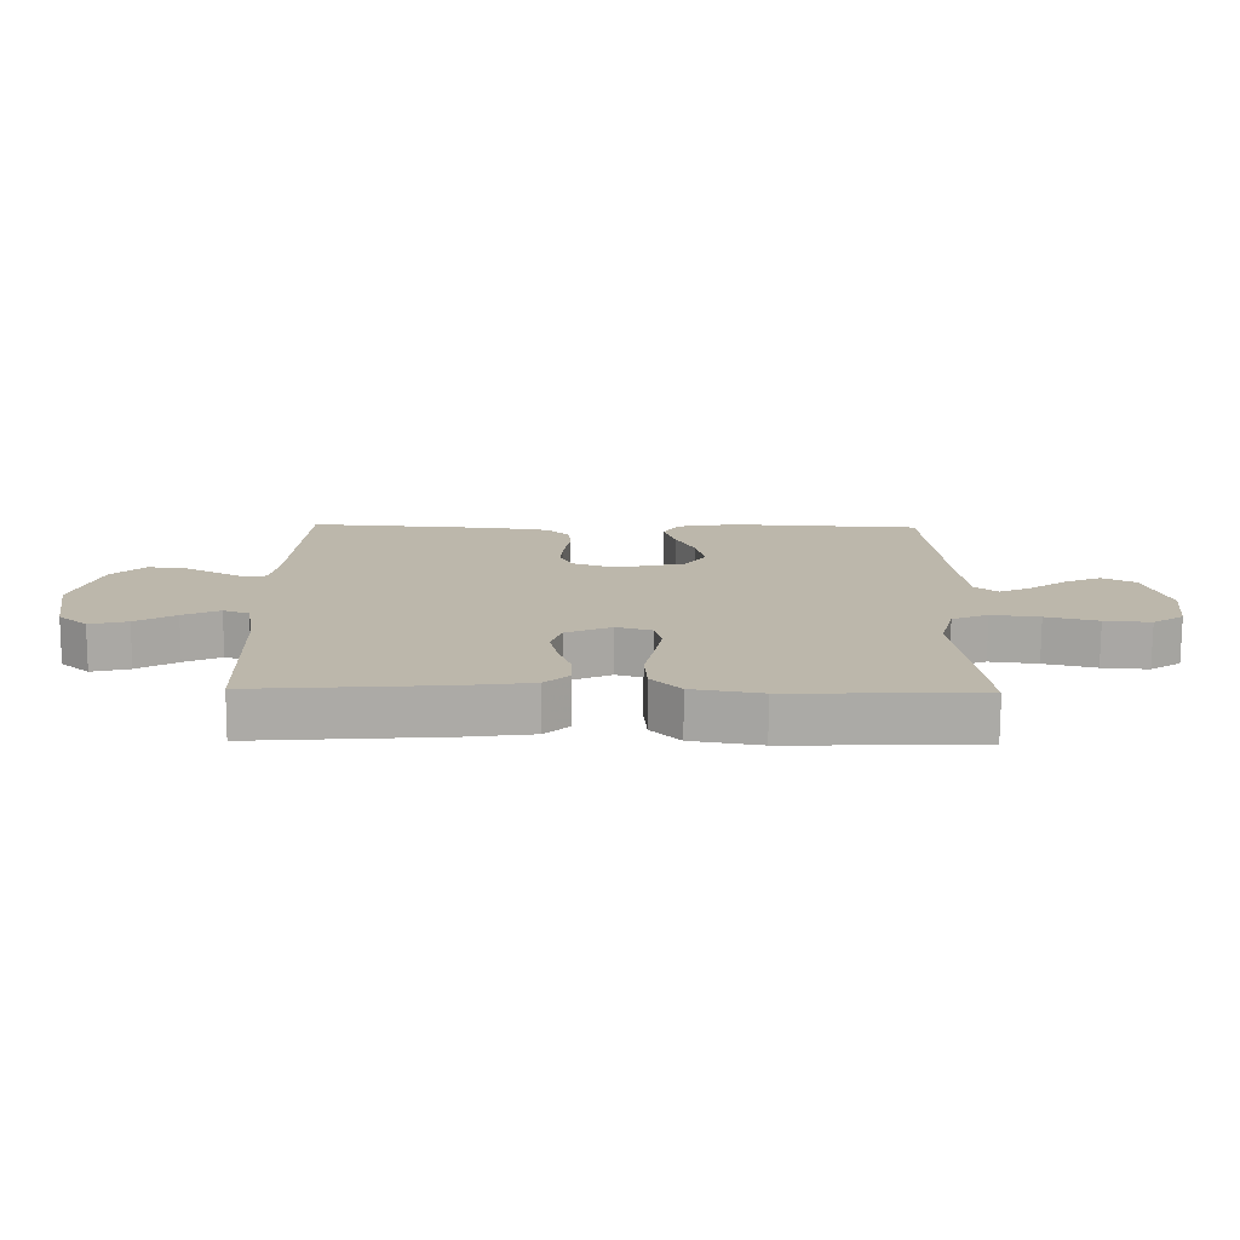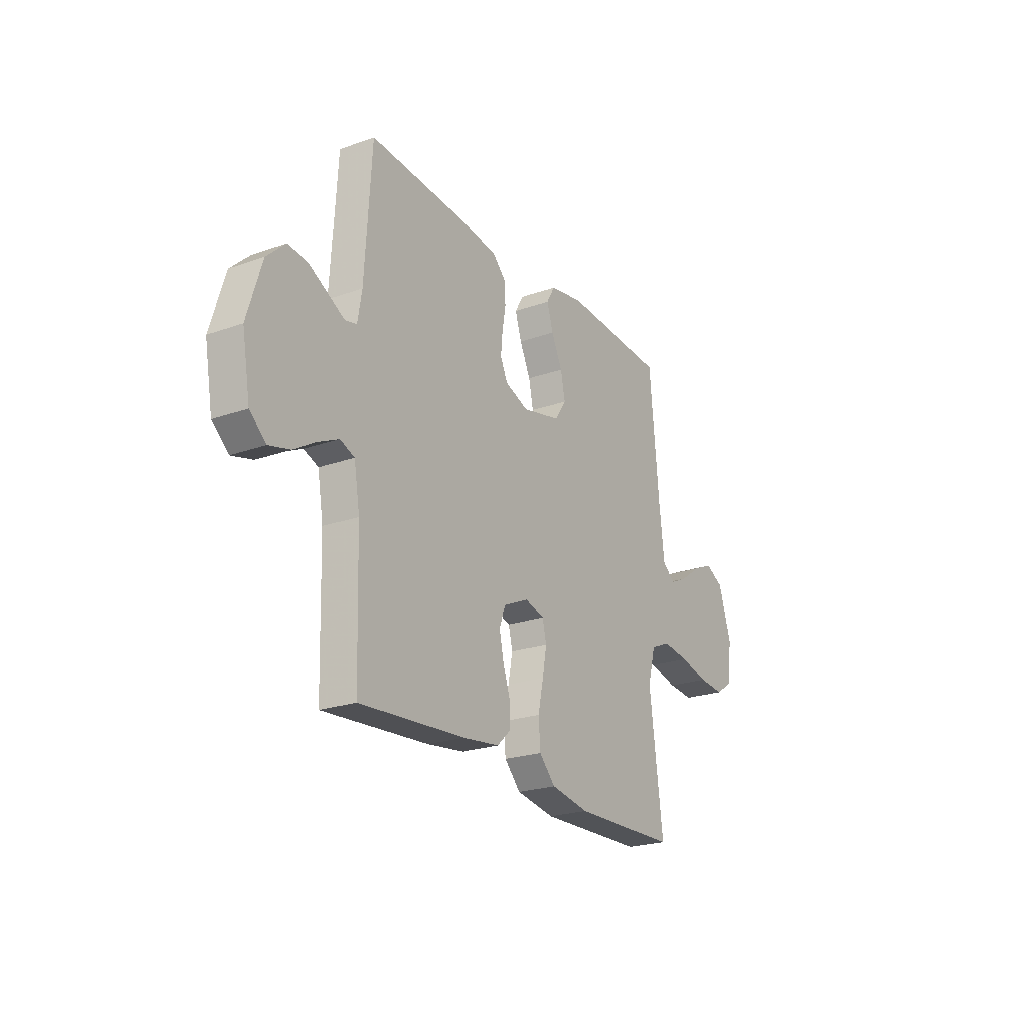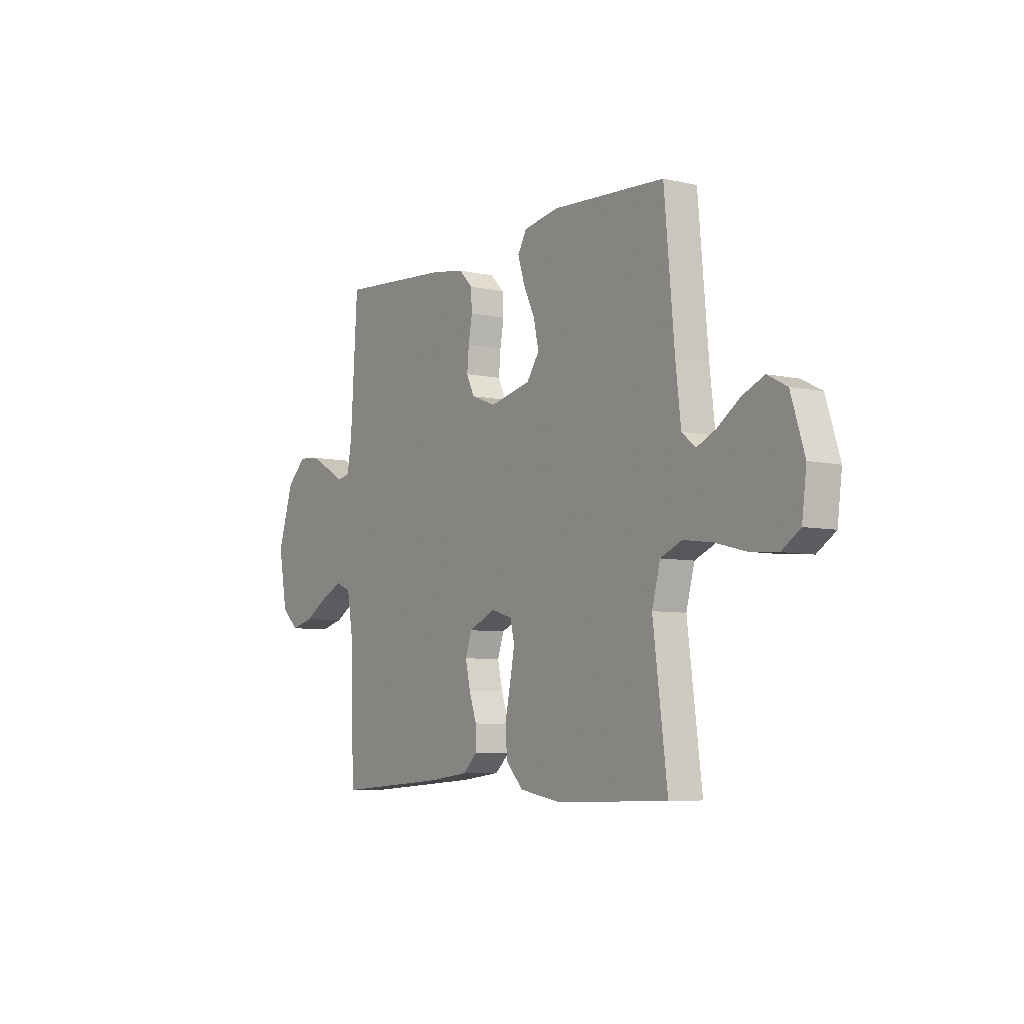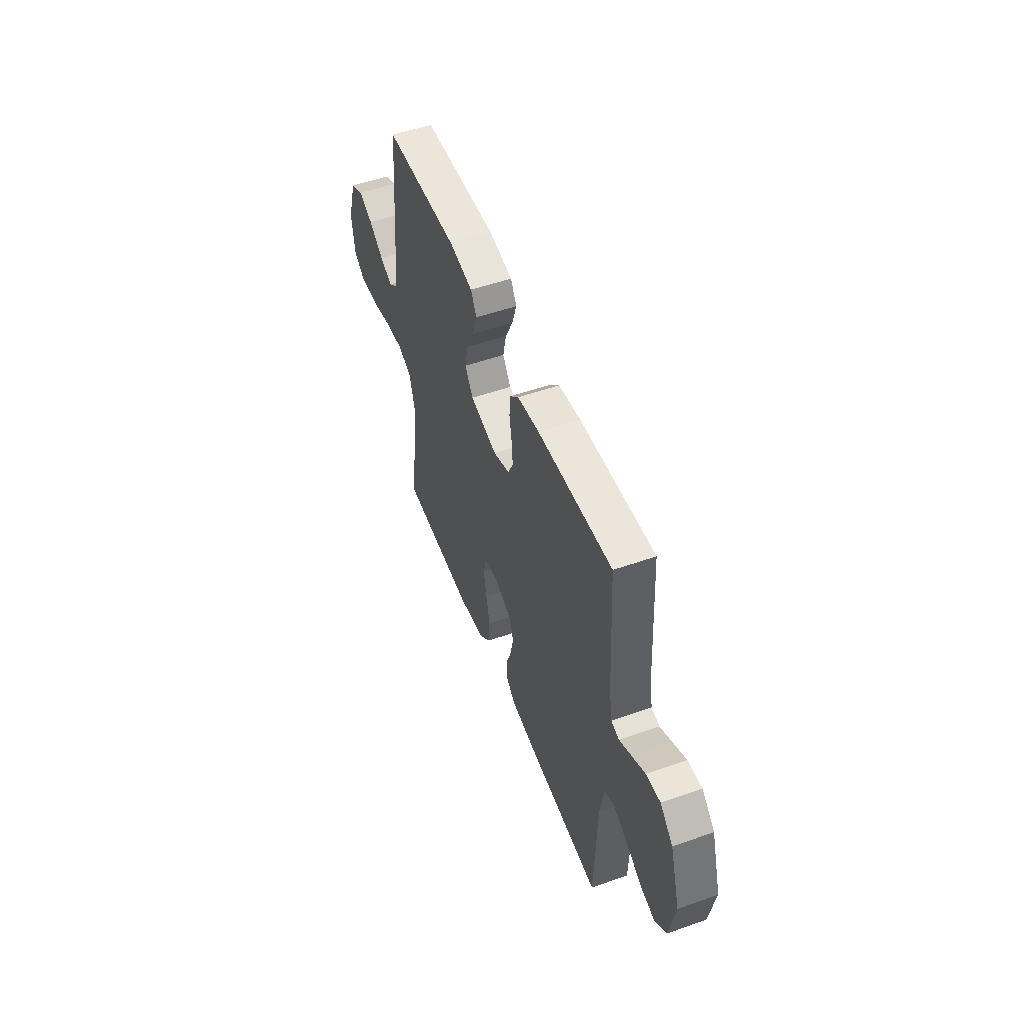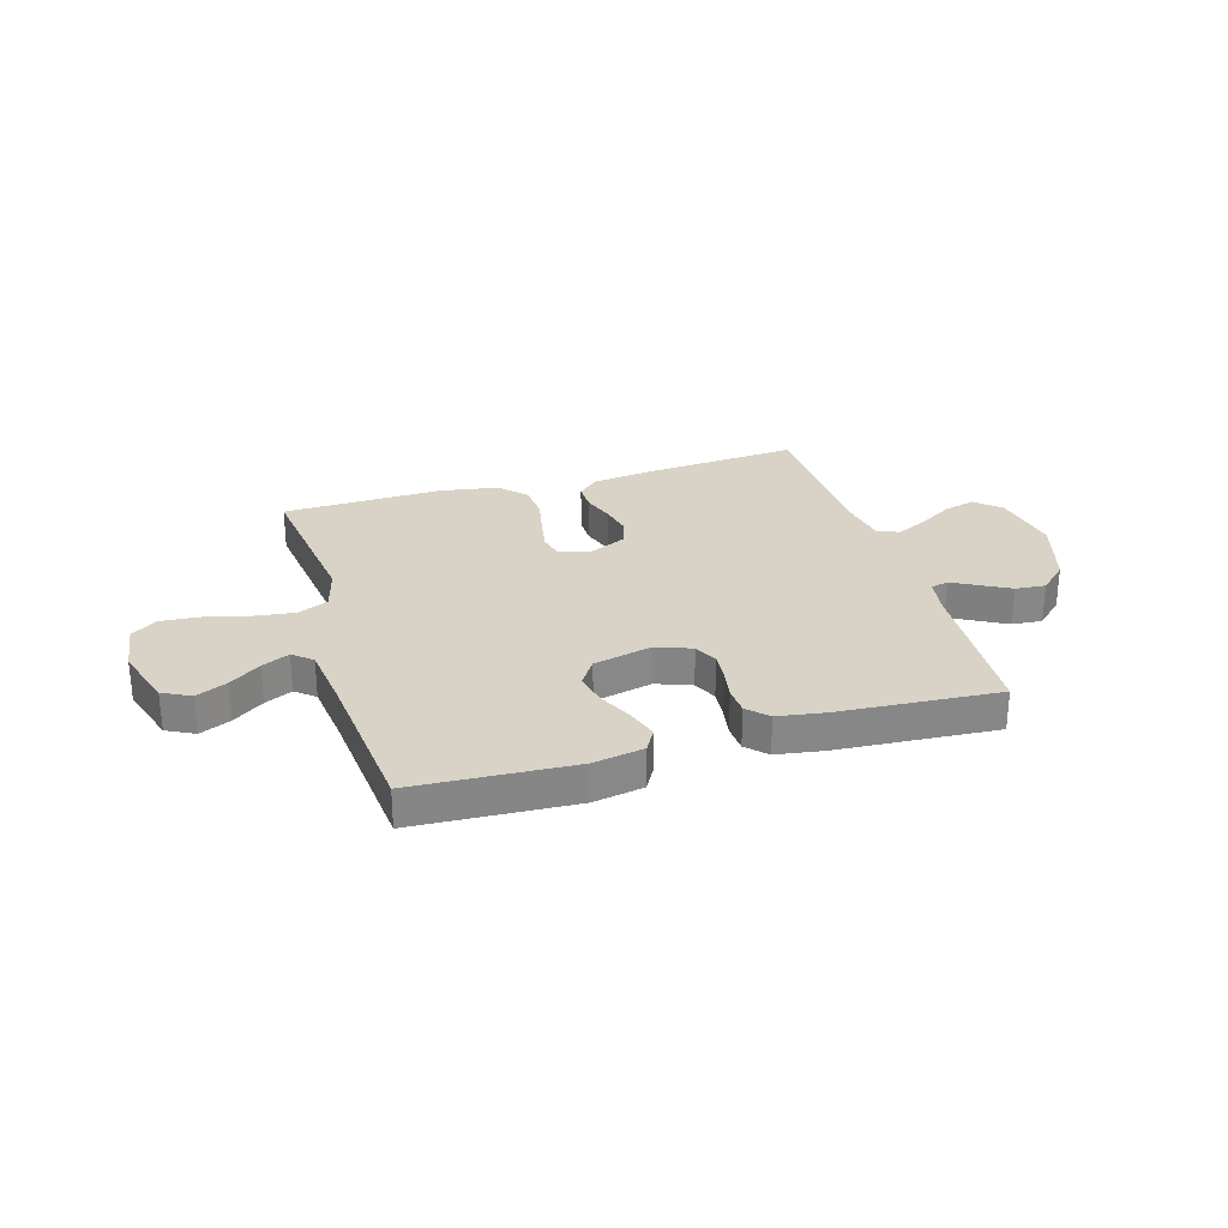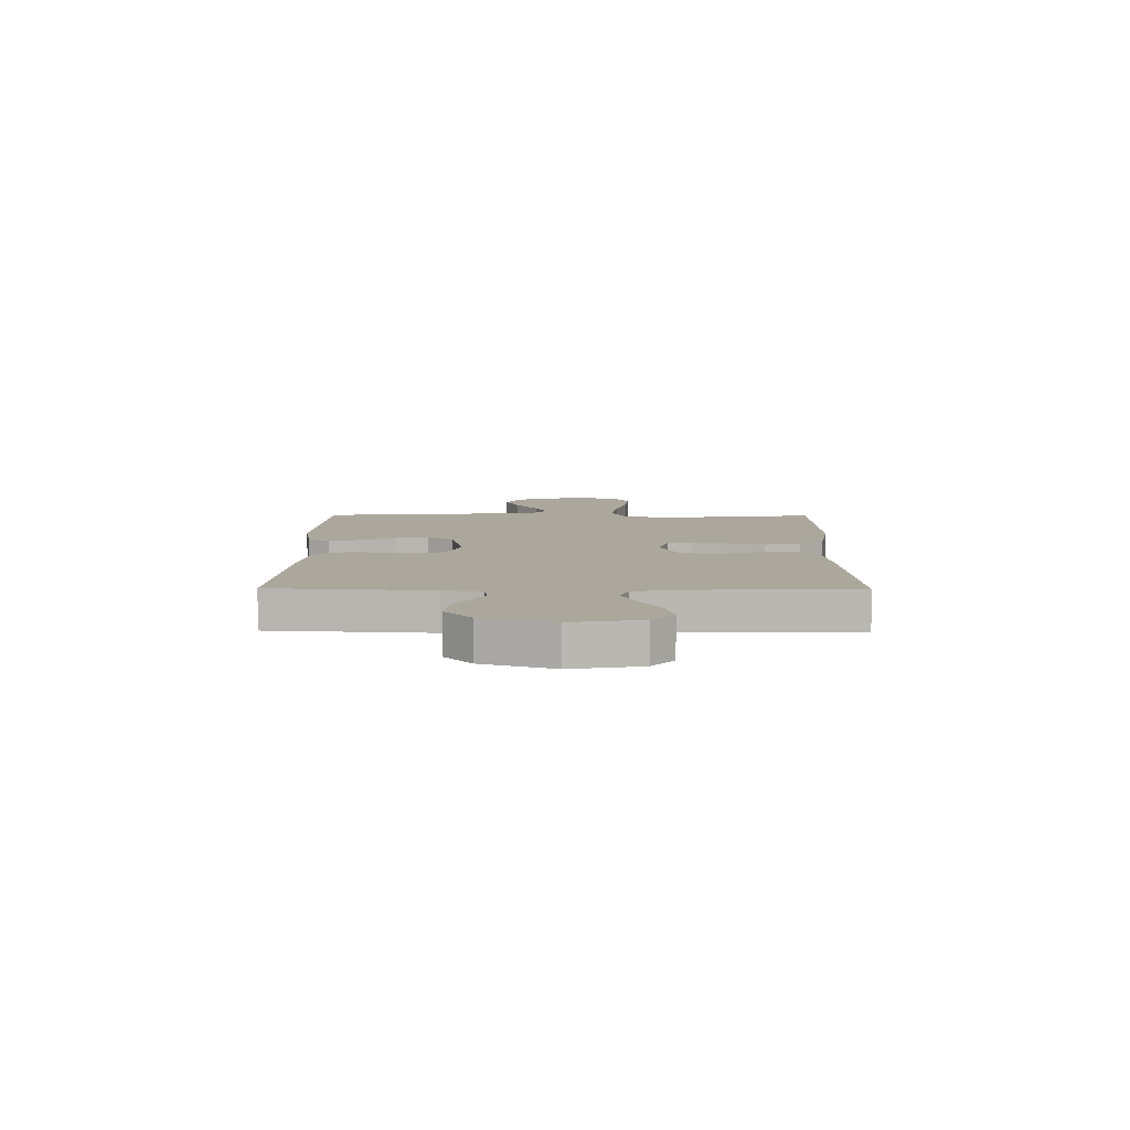
<metadata>
{"format":"obj","ext":"obj","renderer":"f3d","projection":"perspective","resolution":1024,"background":"white","views":[{"elev":-75.6,"azim":179.7,"up":"+Z"},{"elev":-23.0,"azim":121.2,"up":"+Z"},{"elev":-6.4,"azim":-123.9,"up":"+Z"},{"elev":52.5,"azim":69.2,"up":"+Z"},{"elev":27.9,"azim":-16.7,"up":"+Y"},{"elev":8.3,"azim":90.6,"up":"+Y"}]}
</metadata>
<code>
v 0.5 0.07 -0.5
v 0.2 0.07 -0.477
v 0.094 0.07 -0.463
v 0.055 0.07 -0.426
v 0.056 0.07 -0.374
v 0.076 0.07 -0.315
v 0.089 0.07 -0.256
v 0.072 0.07 -0.206
v 0 0.07 -0.173
v -0.056 0.07 -0.19
v -0.067 0.07 -0.237
v -0.055 0.07 -0.303
v -0.04 0.07 -0.374
v -0.045 0.07 -0.441
v -0.091 0.07 -0.489
v -0.2 0.07 -0.508
v -0.5 0.07 -0.5
v -0.462 0.07 -0.2
v -0.484 0.07 -0.117
v -0.541 0.07 -0.092
v -0.617 0.07 -0.102
v -0.699 0.07 -0.123
v -0.772 0.07 -0.129
v -0.821 0.07 -0.096
v -0.833 0.07 0
v -0.797 0.07 0.115
v -0.745 0.07 0.142
v -0.687 0.07 0.116
v -0.628 0.07 0.074
v -0.577 0.07 0.05
v -0.541 0.07 0.08
v -0.527 0.07 0.2
v -0.5 0.07 0.5
v -0.2 0.07 0.516
v -0.105 0.07 0.499
v -0.081 0.07 0.457
v -0.099 0.07 0.399
v -0.13 0.07 0.334
v -0.143 0.07 0.272
v -0.11 0.07 0.223
v 0 0.07 0.197
v 0.066 0.07 0.222
v 0.087 0.07 0.266
v 0.082 0.07 0.321
v 0.072 0.07 0.377
v 0.075 0.07 0.428
v 0.111 0.07 0.465
v 0.2 0.07 0.479
v 0.5 0.07 0.5
v 0.519 0.07 0.2
v 0.531 0.07 0.129
v 0.564 0.07 0.121
v 0.611 0.07 0.147
v 0.666 0.07 0.177
v 0.723 0.07 0.182
v 0.775 0.07 0.133
v 0.816 0.07 0
v 0.793 0.07 -0.13
v 0.747 0.07 -0.171
v 0.687 0.07 -0.155
v 0.624 0.07 -0.117
v 0.566 0.07 -0.089
v 0.525 0.07 -0.105
v 0.509 0.07 -0.2
v 0.5 0 -0.5
v 0.2 0 -0.477
v 0.094 0 -0.463
v 0.055 0 -0.426
v 0.056 0 -0.374
v 0.076 0 -0.315
v 0.089 0 -0.256
v 0.072 0 -0.206
v 0 0 -0.173
v -0.056 0 -0.19
v -0.067 0 -0.237
v -0.055 0 -0.303
v -0.04 0 -0.374
v -0.045 0 -0.441
v -0.091 0 -0.489
v -0.2 0 -0.508
v -0.5 0 -0.5
v -0.462 0 -0.2
v -0.484 0 -0.117
v -0.541 0 -0.092
v -0.617 0 -0.102
v -0.699 0 -0.123
v -0.772 0 -0.129
v -0.821 0 -0.096
v -0.833 0 0
v -0.797 0 0.115
v -0.745 0 0.142
v -0.687 0 0.116
v -0.628 0 0.074
v -0.577 0 0.05
v -0.541 0 0.08
v -0.527 0 0.2
v -0.5 0 0.5
v -0.2 0 0.516
v -0.105 0 0.499
v -0.081 0 0.457
v -0.099 0 0.399
v -0.13 0 0.334
v -0.143 0 0.272
v -0.11 0 0.223
v 0 0 0.197
v 0.066 0 0.222
v 0.087 0 0.266
v 0.082 0 0.321
v 0.072 0 0.377
v 0.075 0 0.428
v 0.111 0 0.465
v 0.2 0 0.479
v 0.5 0 0.5
v 0.519 0 0.2
v 0.531 0 0.129
v 0.564 0 0.121
v 0.611 0 0.147
v 0.666 0 0.177
v 0.723 0 0.182
v 0.775 0 0.133
v 0.816 0 0
v 0.793 0 -0.13
v 0.747 0 -0.171
v 0.687 0 -0.155
v 0.624 0 -0.117
v 0.566 0 -0.089
v 0.525 0 -0.105
v 0.509 0 -0.2
f 58 59 60 61
f 58 61 62
f 57 58 62
f 56 57 62
f 55 56 62 63
f 52 53 54 55
f 47 48 49 50
f 47 50 51
f 44 45 46 47
f 43 44 47 51
f 42 43 51
f 41 42 51 52
f 35 36 37 38
f 35 38 39
f 32 33 34 35
f 31 32 35 39
f 30 31 39 40
f 26 27 28 29
f 26 29 30
f 25 26 30
f 24 25 30
f 21 22 23 24
f 20 21 24 30
f 19 20 30 40
f 15 16 17 18
f 12 13 14 15
f 11 12 15 18
f 10 11 18 19
f 3 4 5 6
f 3 6 7
f 64 1 2 3
f 63 64 3 7
f 52 55 63 7
f 10 19 40 41
f 9 10 41 52
f 8 9 52
f 7 8 52
f 125 124 123 122
f 126 125 122
f 126 122 121
f 126 121 120
f 127 126 120 119
f 119 118 117 116
f 114 113 112 111
f 115 114 111
f 111 110 109 108
f 115 111 108 107
f 115 107 106
f 116 115 106 105
f 102 101 100 99
f 103 102 99
f 99 98 97 96
f 103 99 96 95
f 104 103 95 94
f 93 92 91 90
f 94 93 90
f 94 90 89
f 94 89 88
f 88 87 86 85
f 94 88 85 84
f 104 94 84 83
f 82 81 80 79
f 79 78 77 76
f 82 79 76 75
f 83 82 75 74
f 70 69 68 67
f 71 70 67
f 67 66 65 128
f 71 67 128 127
f 71 127 119 116
f 105 104 83 74
f 116 105 74 73
f 116 73 72
f 116 72 71
f 1 65 66 2
f 2 66 67 3
f 3 67 68 4
f 4 68 69 5
f 5 69 70 6
f 6 70 71 7
f 7 71 72 8
f 8 72 73 9
f 9 73 74 10
f 10 74 75 11
f 11 75 76 12
f 12 76 77 13
f 13 77 78 14
f 14 78 79 15
f 15 79 80 16
f 16 80 81 17
f 17 81 82 18
f 18 82 83 19
f 19 83 84 20
f 20 84 85 21
f 21 85 86 22
f 22 86 87 23
f 23 87 88 24
f 24 88 89 25
f 25 89 90 26
f 26 90 91 27
f 27 91 92 28
f 28 92 93 29
f 29 93 94 30
f 30 94 95 31
f 31 95 96 32
f 32 96 97 33
f 33 97 98 34
f 34 98 99 35
f 35 99 100 36
f 36 100 101 37
f 37 101 102 38
f 38 102 103 39
f 39 103 104 40
f 40 104 105 41
f 41 105 106 42
f 42 106 107 43
f 43 107 108 44
f 44 108 109 45
f 45 109 110 46
f 46 110 111 47
f 47 111 112 48
f 48 112 113 49
f 49 113 114 50
f 50 114 115 51
f 51 115 116 52
f 52 116 117 53
f 53 117 118 54
f 54 118 119 55
f 55 119 120 56
f 56 120 121 57
f 57 121 122 58
f 58 122 123 59
f 59 123 124 60
f 60 124 125 61
f 61 125 126 62
f 62 126 127 63
f 63 127 128 64
f 64 128 65 1

</code>
